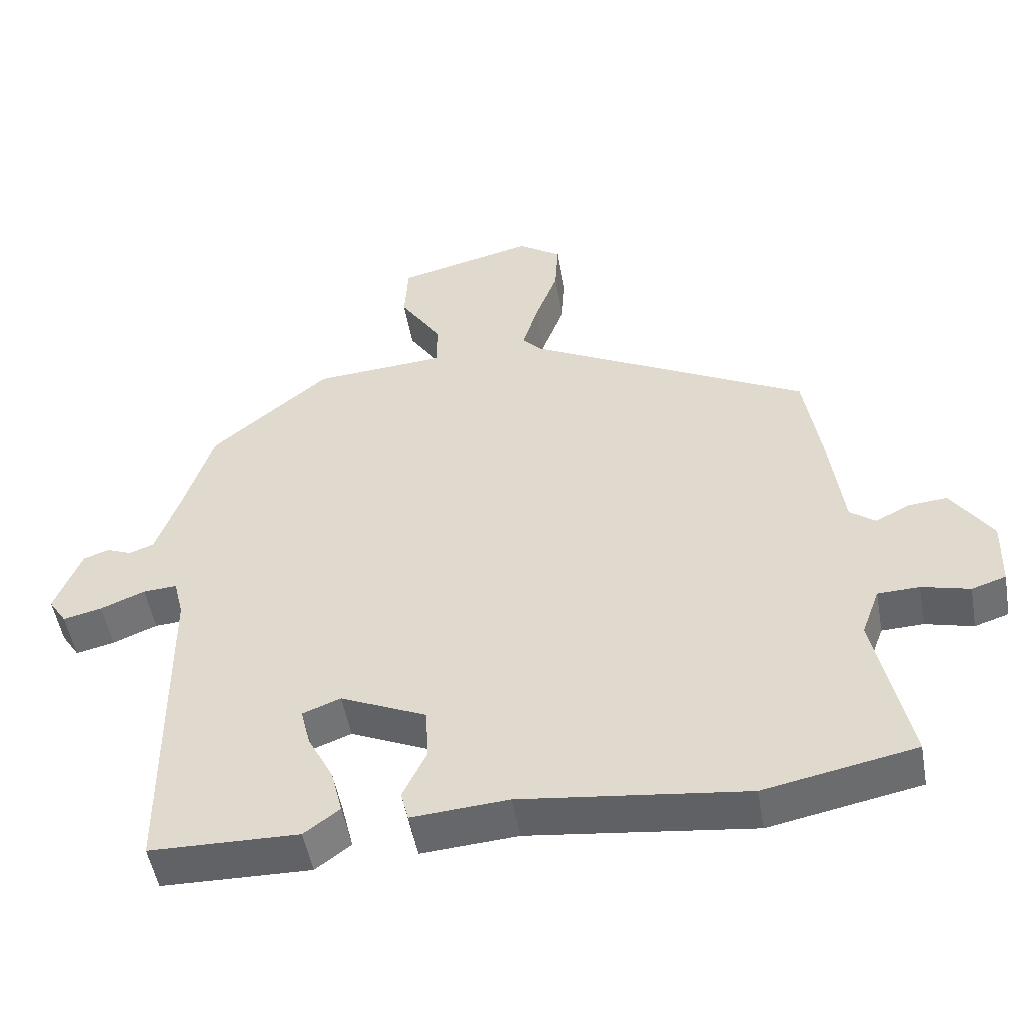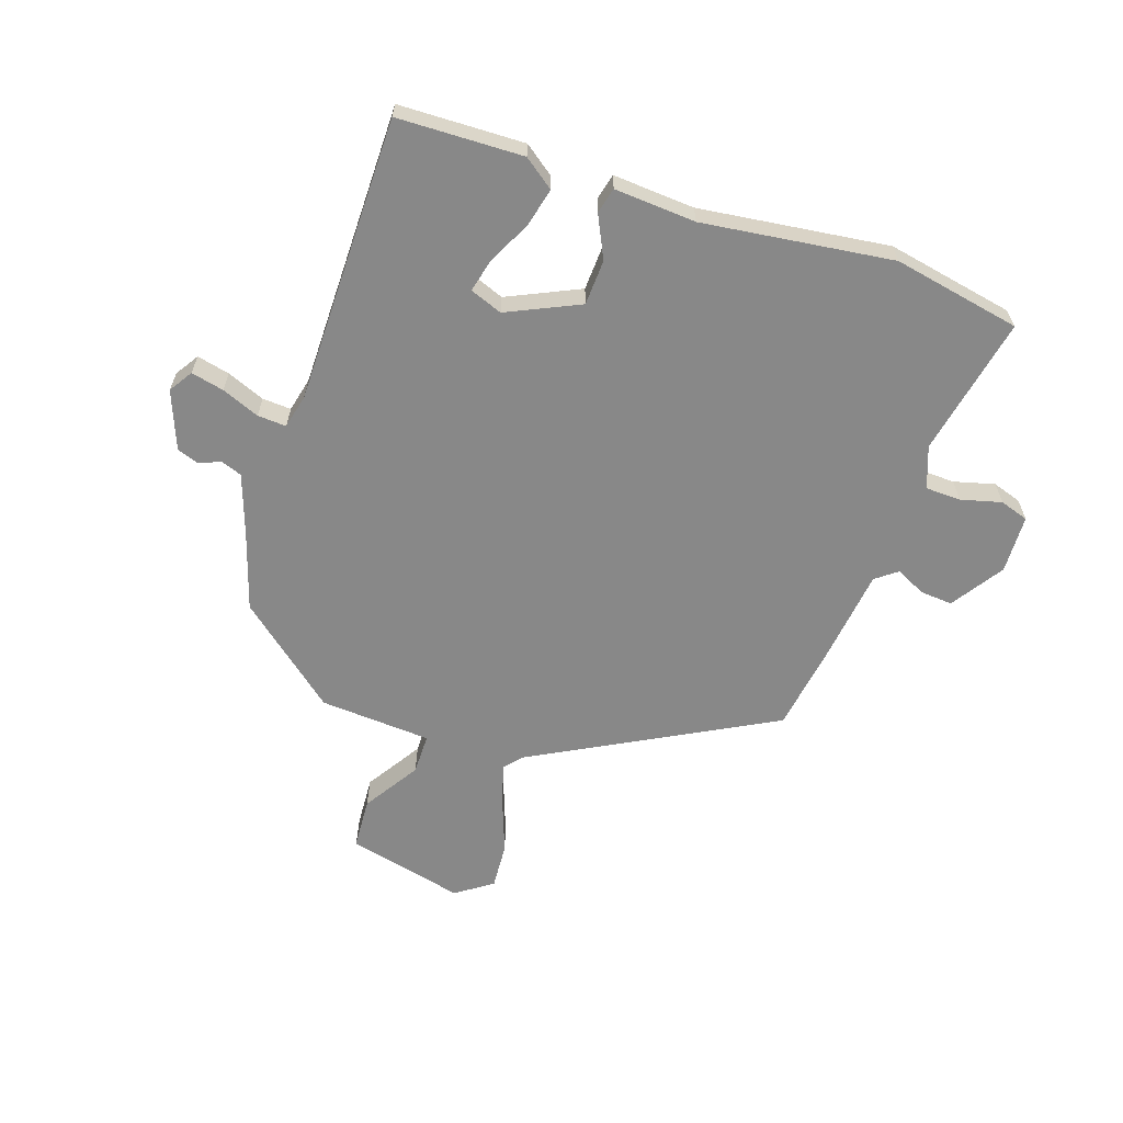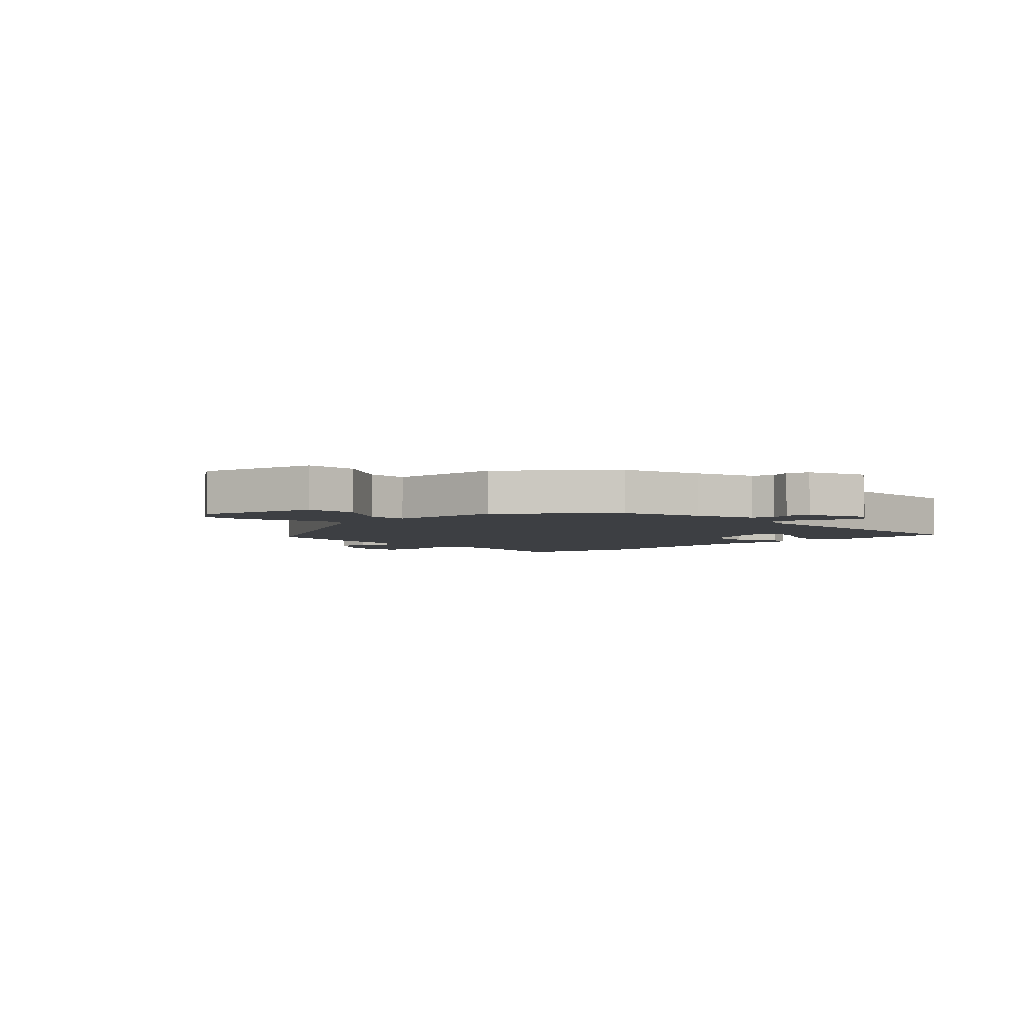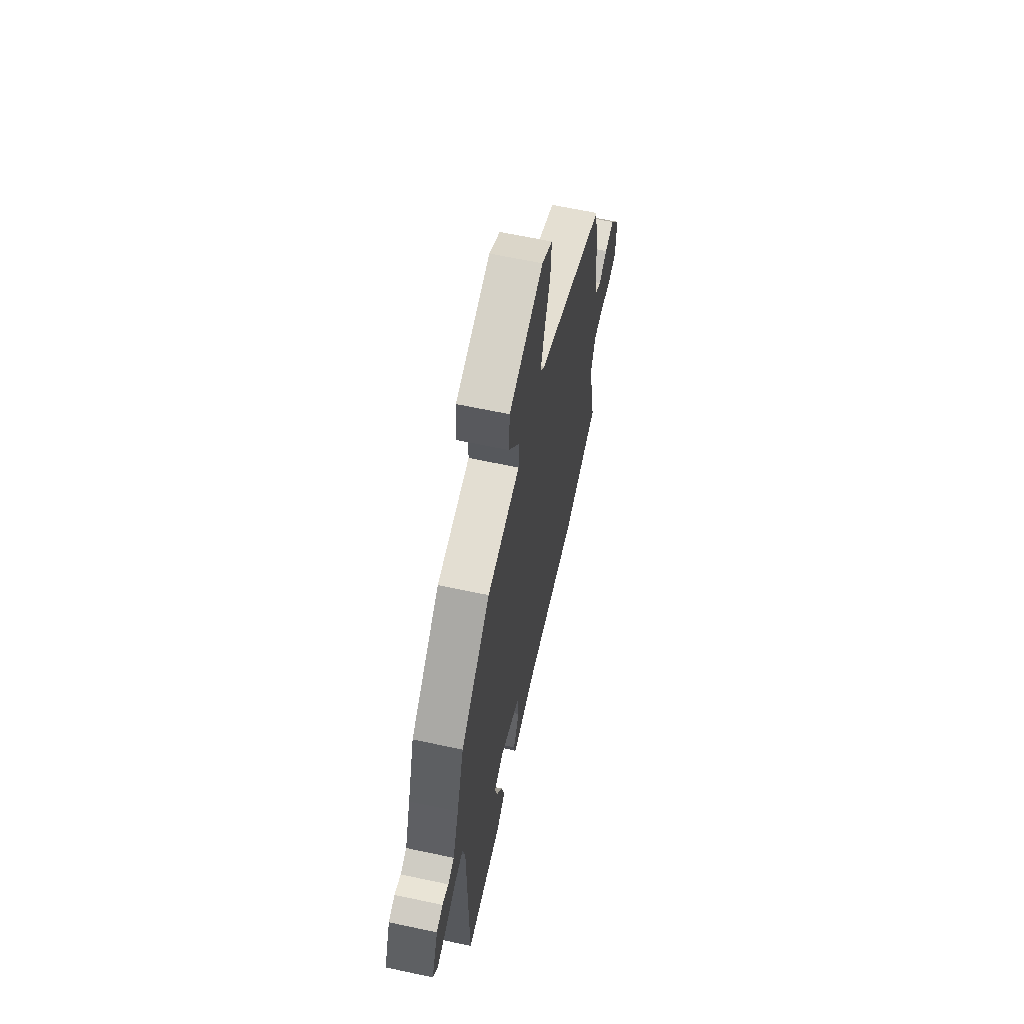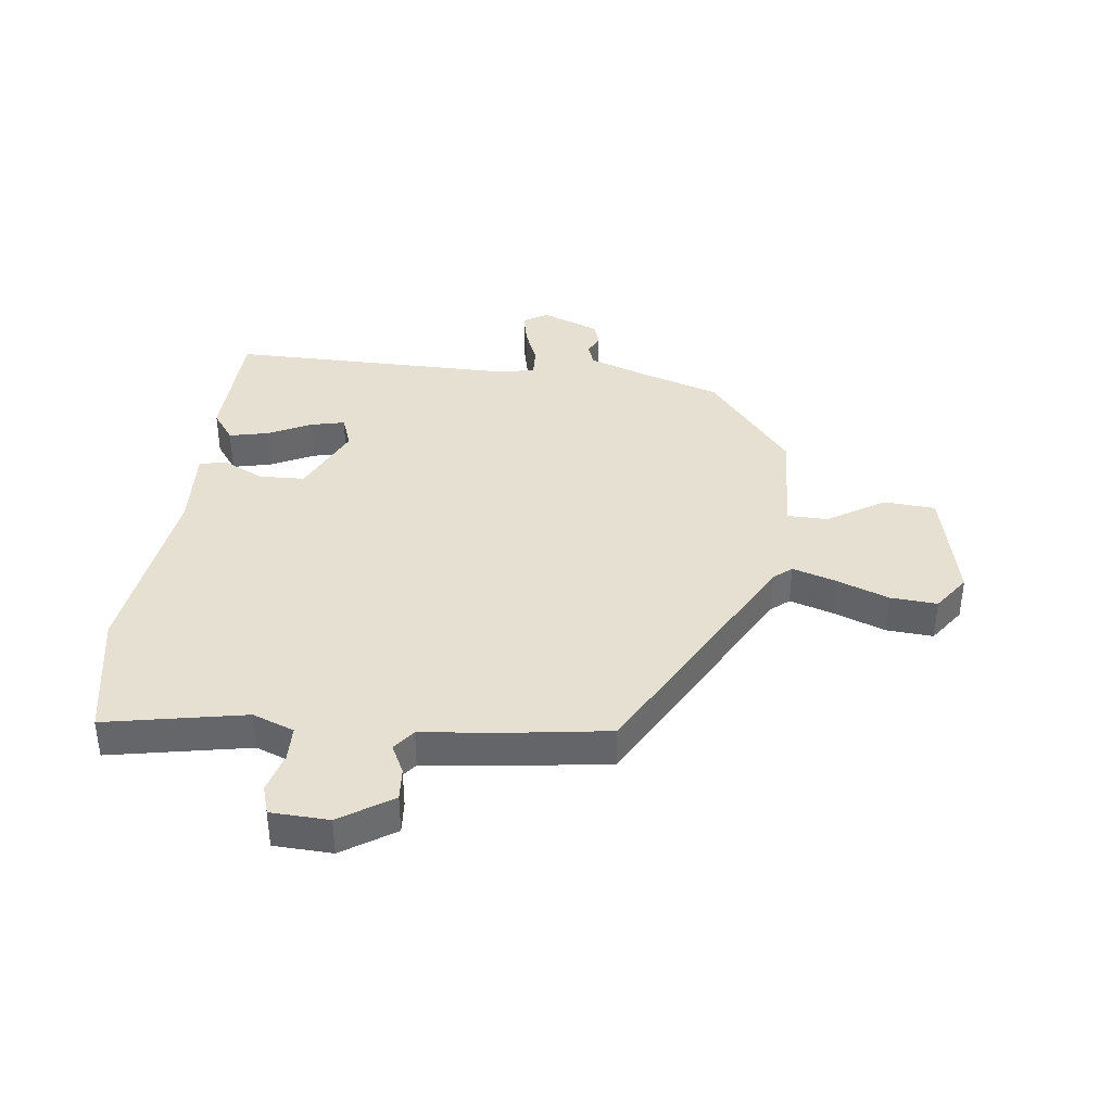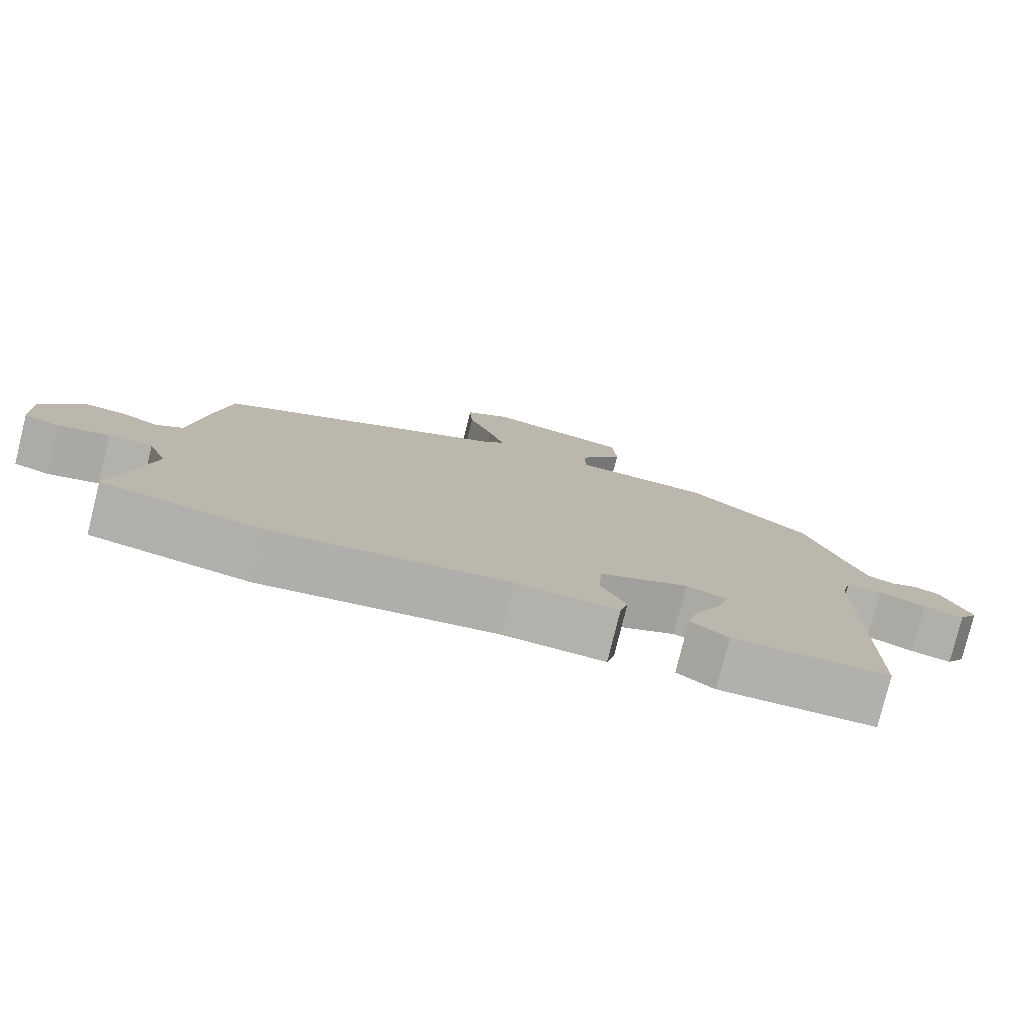
<metadata>
{"format":"obj","ext":"obj","renderer":"f3d","projection":"perspective","resolution":1024,"background":"white","views":[{"elev":-51.1,"azim":-170.0,"up":"+Z"},{"elev":-62.7,"azim":161.6,"up":"+Y"},{"elev":-3.8,"azim":44.2,"up":"+Y"},{"elev":63.6,"azim":102.2,"up":"+Z"},{"elev":38.5,"azim":-82.4,"up":"+Y"},{"elev":-78.9,"azim":-13.9,"up":"+Z"}]}
</metadata>
<code>
v 0.471 0.07 -0.501
v 0.257 0.07 -0.506
v 0.206 0.07 -0.468
v 0.222 0.07 -0.402
v 0.259 0.07 -0.329
v 0.273 0.07 -0.272
v 0.218 0.07 -0.251
v 0.095 0.07 -0.307
v 0.091 0.07 -0.384
v 0.125 0.07 -0.456
v 0.114 0.07 -0.5
v -0.025 0.07 -0.49
v -0.348 0.07 -0.53
v -0.565 0.07 -0.487
v -0.516 0.07 -0.25
v -0.542 0.07 -0.179
v -0.602 0.07 -0.177
v -0.671 0.07 -0.195
v -0.72 0.07 -0.179
v -0.723 0.07 -0.08
v -0.664 0.07 0.008
v -0.608 0.07 0.003
v -0.559 0.07 -0.022
v -0.522 0.07 0.006
v -0.502 0.07 0.161
v -0.478 0.07 0.313
v -0.071 0.07 0.529
v -0.045 0.07 0.559
v -0.067 0.07 0.632
v -0.1 0.07 0.722
v -0.105 0.07 0.801
v -0.043 0.07 0.844
v 0.156 0.07 0.796
v 0.161 0.07 0.708
v 0.1 0.07 0.613
v 0.1 0.07 0.544
v 0.29 0.07 0.531
v 0.46 0.07 0.389
v 0.502 0.07 0.255
v 0.537 0.07 0.154
v 0.573 0.07 0.141
v 0.609 0.07 0.156
v 0.646 0.07 0.143
v 0.684 0.07 0.044
v 0.658 0.07 0.004
v 0.602 0.07 0.017
v 0.538 0.07 0.043
v 0.489 0.07 0.046
v 0.475 0.07 -0.012
v 0.471 0 -0.501
v 0.257 0 -0.506
v 0.206 0 -0.468
v 0.222 0 -0.402
v 0.259 0 -0.329
v 0.273 0 -0.272
v 0.218 0 -0.251
v 0.095 0 -0.307
v 0.091 0 -0.384
v 0.125 0 -0.456
v 0.114 0 -0.5
v -0.025 0 -0.49
v -0.348 0 -0.53
v -0.565 0 -0.487
v -0.516 0 -0.25
v -0.542 0 -0.179
v -0.602 0 -0.177
v -0.671 0 -0.195
v -0.72 0 -0.179
v -0.723 0 -0.08
v -0.664 0 0.008
v -0.608 0 0.003
v -0.559 0 -0.022
v -0.522 0 0.006
v -0.502 0 0.161
v -0.478 0 0.313
v -0.071 0 0.529
v -0.045 0 0.559
v -0.067 0 0.632
v -0.1 0 0.722
v -0.105 0 0.801
v -0.043 0 0.844
v 0.156 0 0.796
v 0.161 0 0.708
v 0.1 0 0.613
v 0.1 0 0.544
v 0.29 0 0.531
v 0.46 0 0.389
v 0.502 0 0.255
v 0.537 0 0.154
v 0.573 0 0.141
v 0.609 0 0.156
v 0.646 0 0.143
v 0.684 0 0.044
v 0.658 0 0.004
v 0.602 0 0.017
v 0.538 0 0.043
v 0.489 0 0.046
v 0.475 0 -0.012
f 44 45 46 47
f 44 47 48
f 41 42 43 44
f 40 41 44 48
f 39 40 48
f 36 37 38 39
f 36 39 48 49
f 32 33 34 35
f 32 35 36
f 29 30 31 32
f 28 29 32 36
f 27 28 36 49
f 24 25 26 27
f 20 21 22 23
f 18 19 20 23
f 17 18 23 24
f 16 17 24 27
f 12 13 14 15
f 9 10 11 12
f 8 9 12 15
f 7 8 15 16
f 2 3 4 5
f 2 5 6
f 1 2 6
f 49 1 6
f 7 16 27 49
f 6 7 49
f 96 95 94 93
f 97 96 93
f 93 92 91 90
f 97 93 90 89
f 97 89 88
f 88 87 86 85
f 98 97 88 85
f 84 83 82 81
f 85 84 81
f 81 80 79 78
f 85 81 78 77
f 98 85 77 76
f 76 75 74 73
f 72 71 70 69
f 72 69 68 67
f 73 72 67 66
f 76 73 66 65
f 64 63 62 61
f 61 60 59 58
f 64 61 58 57
f 65 64 57 56
f 54 53 52 51
f 55 54 51
f 55 51 50
f 55 50 98
f 98 76 65 56
f 98 56 55
f 1 50 51 2
f 2 51 52 3
f 3 52 53 4
f 4 53 54 5
f 5 54 55 6
f 6 55 56 7
f 7 56 57 8
f 8 57 58 9
f 9 58 59 10
f 10 59 60 11
f 11 60 61 12
f 12 61 62 13
f 13 62 63 14
f 14 63 64 15
f 15 64 65 16
f 16 65 66 17
f 17 66 67 18
f 18 67 68 19
f 19 68 69 20
f 20 69 70 21
f 21 70 71 22
f 22 71 72 23
f 23 72 73 24
f 24 73 74 25
f 25 74 75 26
f 26 75 76 27
f 27 76 77 28
f 28 77 78 29
f 29 78 79 30
f 30 79 80 31
f 31 80 81 32
f 32 81 82 33
f 33 82 83 34
f 34 83 84 35
f 35 84 85 36
f 36 85 86 37
f 37 86 87 38
f 38 87 88 39
f 39 88 89 40
f 40 89 90 41
f 41 90 91 42
f 42 91 92 43
f 43 92 93 44
f 44 93 94 45
f 45 94 95 46
f 46 95 96 47
f 47 96 97 48
f 48 97 98 49
f 49 98 50 1

</code>
